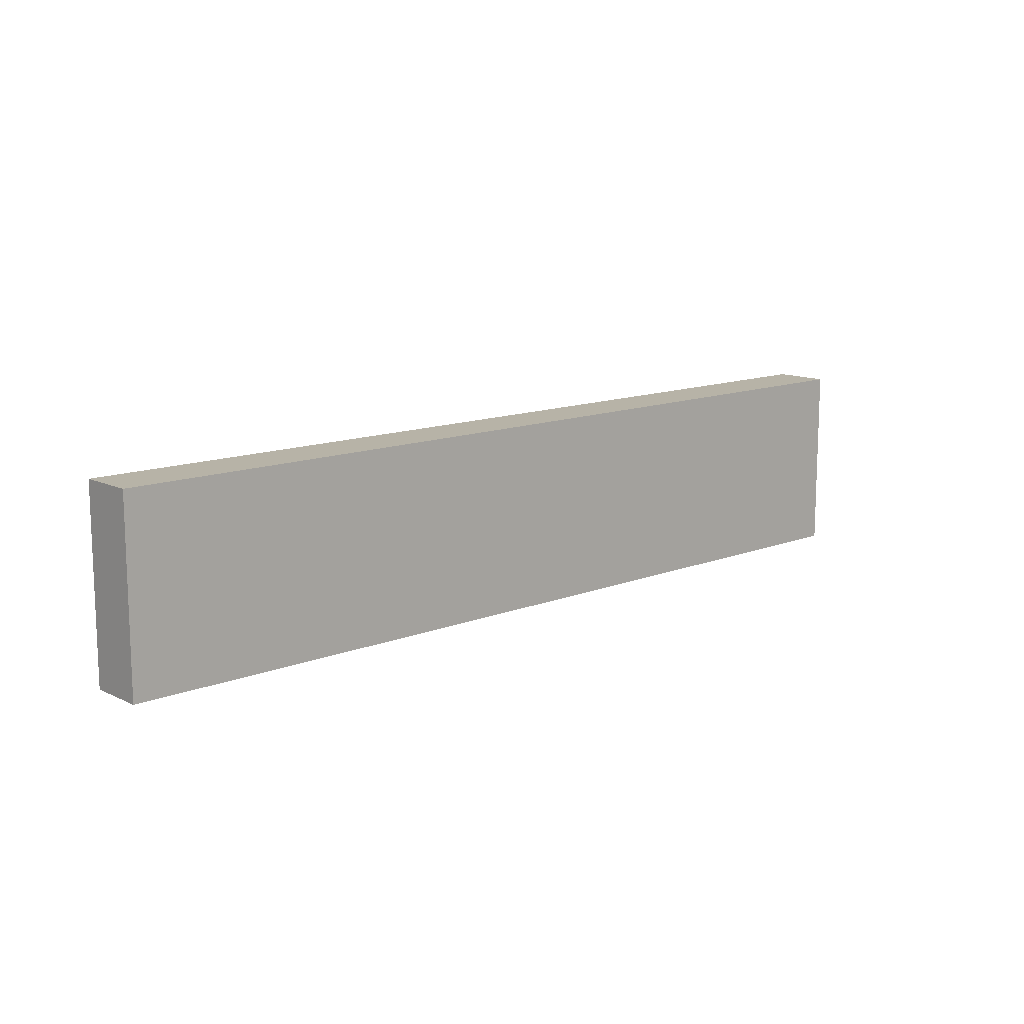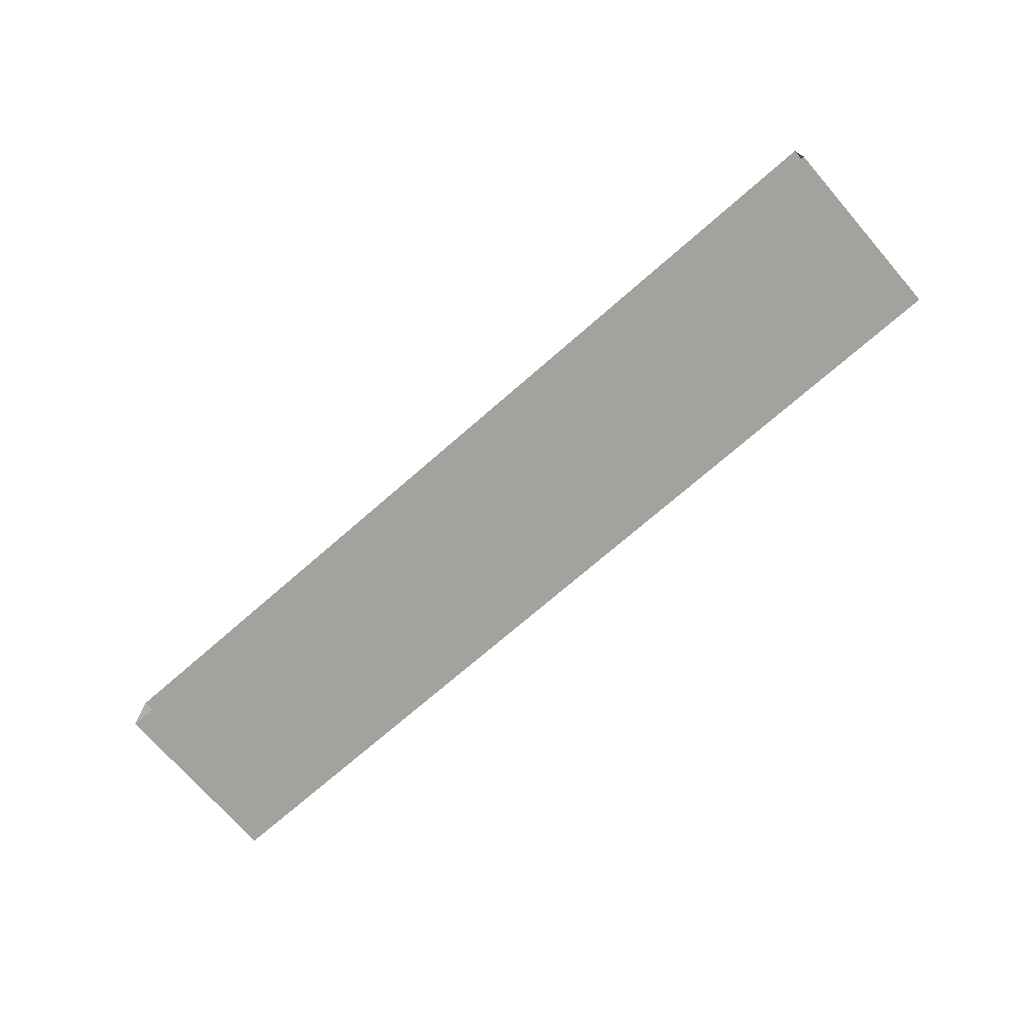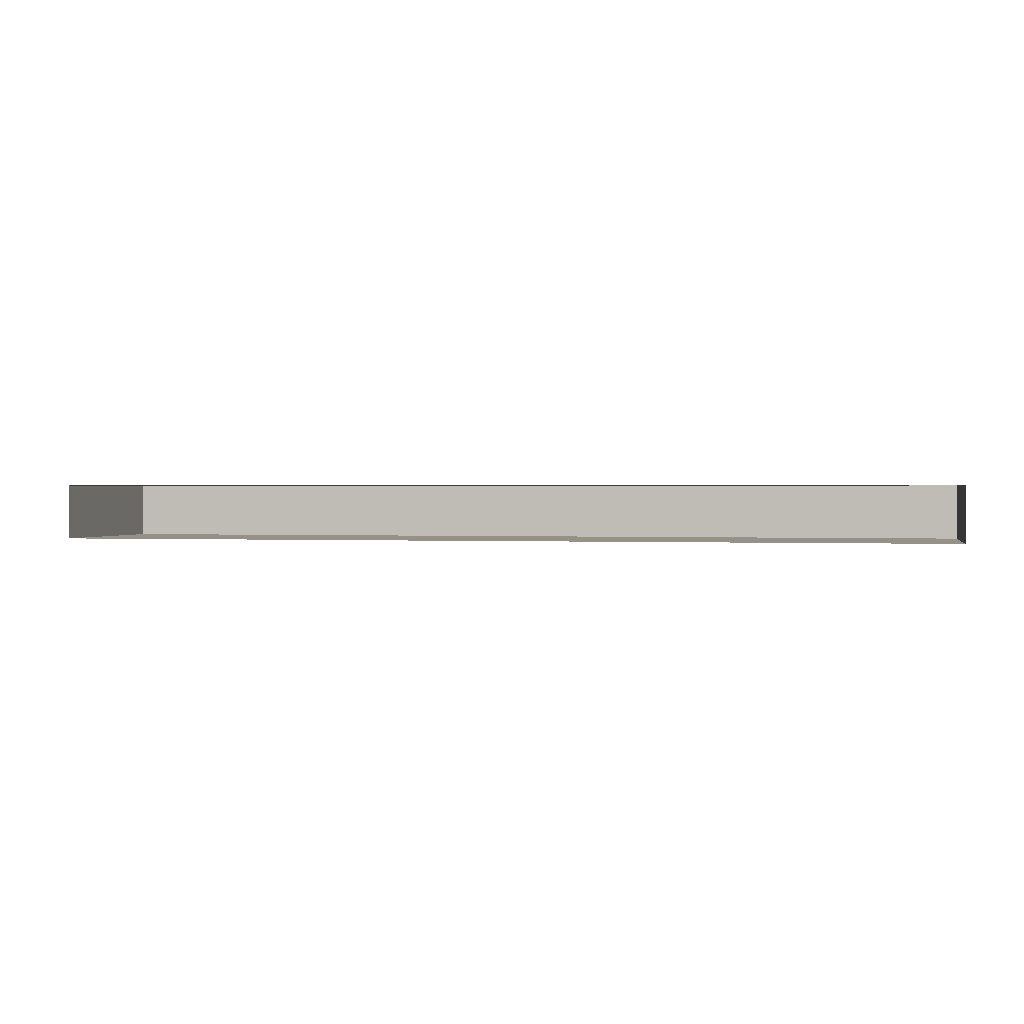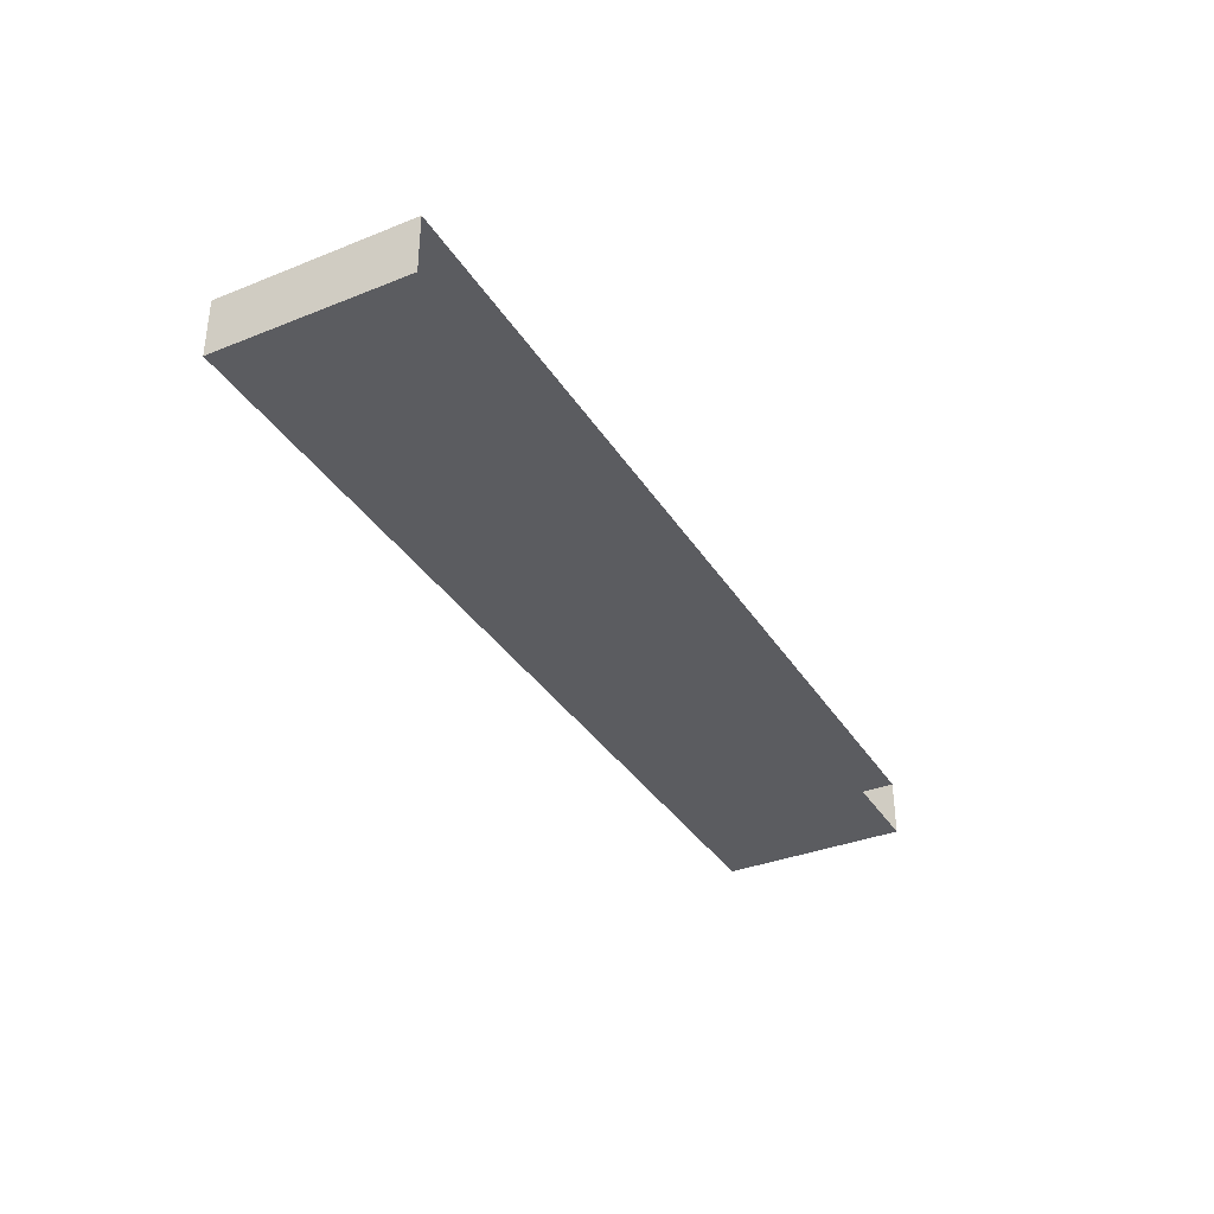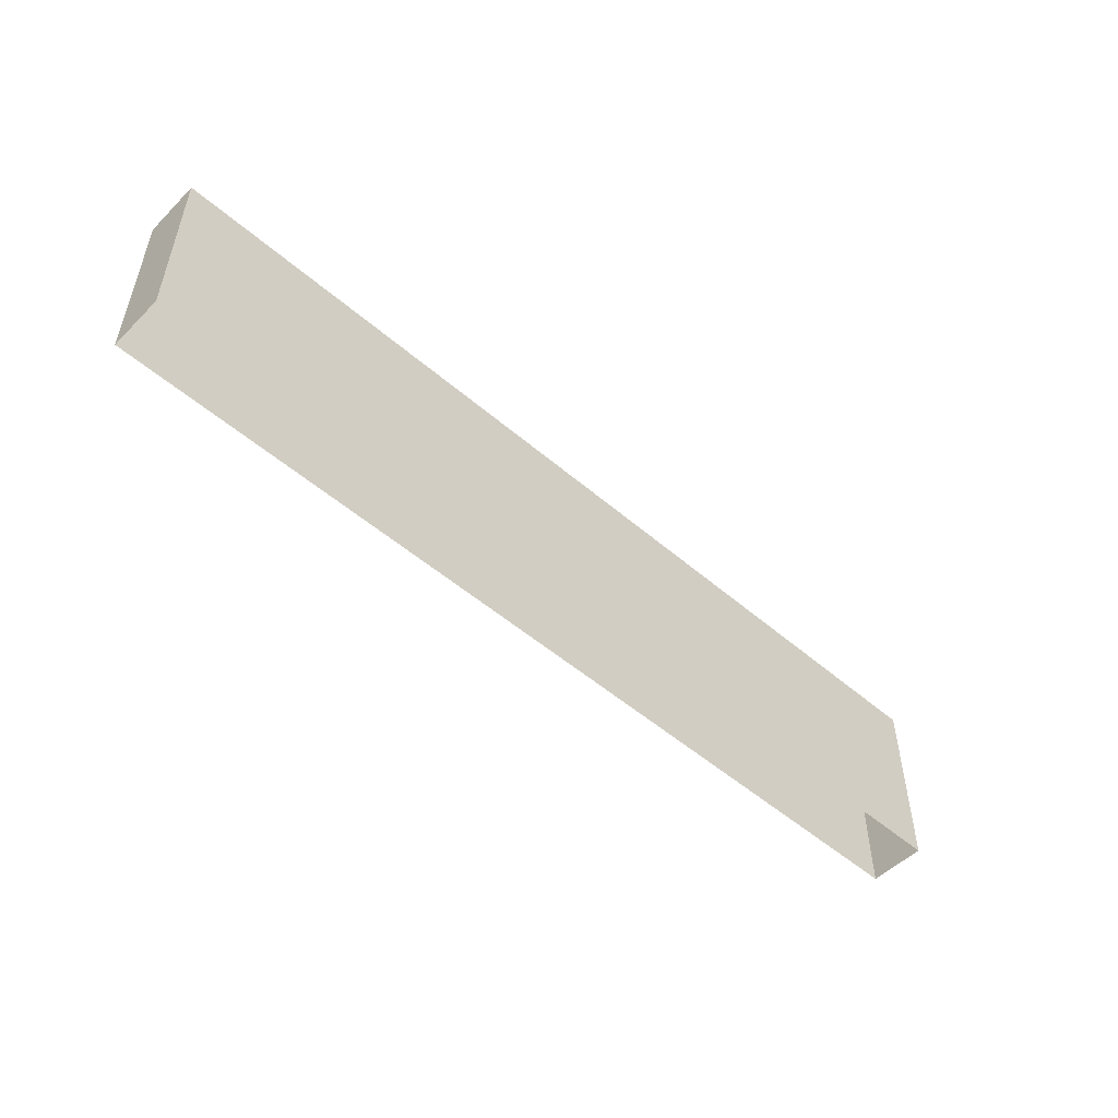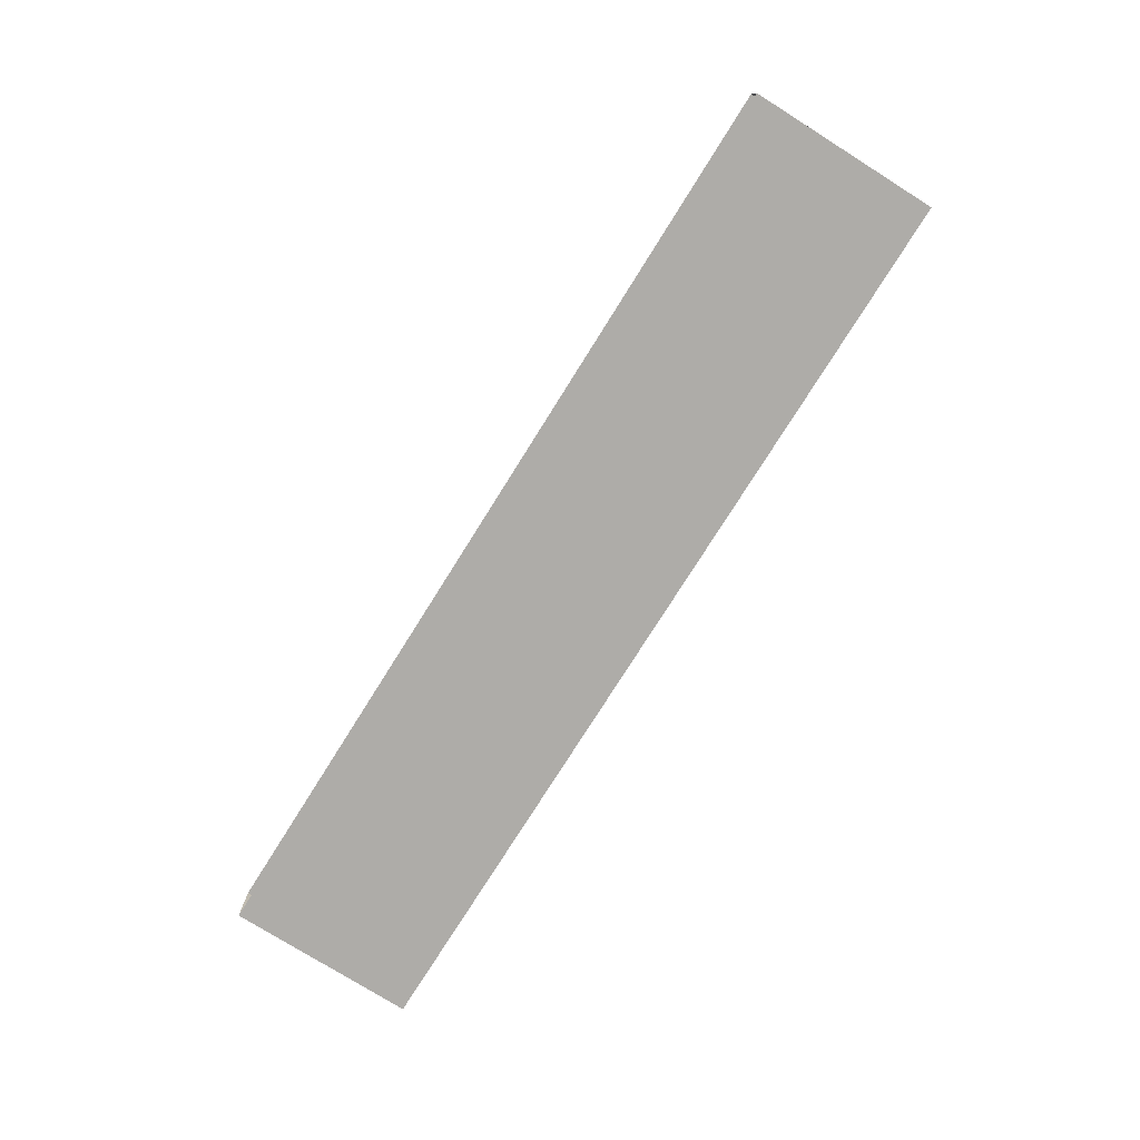
<metadata>
{"format":"obj","ext":"obj","renderer":"f3d","projection":"perspective","resolution":1024,"background":"white","views":[{"elev":12.6,"azim":-42.4,"up":"+Y"},{"elev":-72.5,"azim":41.1,"up":"+Z"},{"elev":0.7,"azim":12.0,"up":"+Z"},{"elev":-35.1,"azim":-62.0,"up":"+Z"},{"elev":-51.4,"azim":-43.1,"up":"+Y"},{"elev":-76.8,"azim":57.9,"up":"+Z"}]}
</metadata>
<code>
v 1.218 0 0
v -3.702 0 0
v 1.218 1 0
v -3.702 1 0
v -3.702 0 0
v -3.702 0 -0.3
v -3.702 1 0
v -3.702 1 -0.3
v -3.702 0 -0.3
v 1.218 0 -0.3
v -3.702 1 -0.3
v 1.218 1 -0.3
v 1.218 0 -0.3
v 1.218 0 0
v 1.218 1 -0.3
v 1.218 1 0
v 1.218 1 0
v -3.702 1 0
v 1.218 1 -0.3
v -3.702 1 -0.3
g Cube_(3)_1522_82
f 1 3 2
f 2 3 4
f 5 7 6
f 6 7 8
f 9 11 10
f 10 11 12
f 13 15 14
f 14 15 16
f 17 19 18
f 18 19 20

</code>
